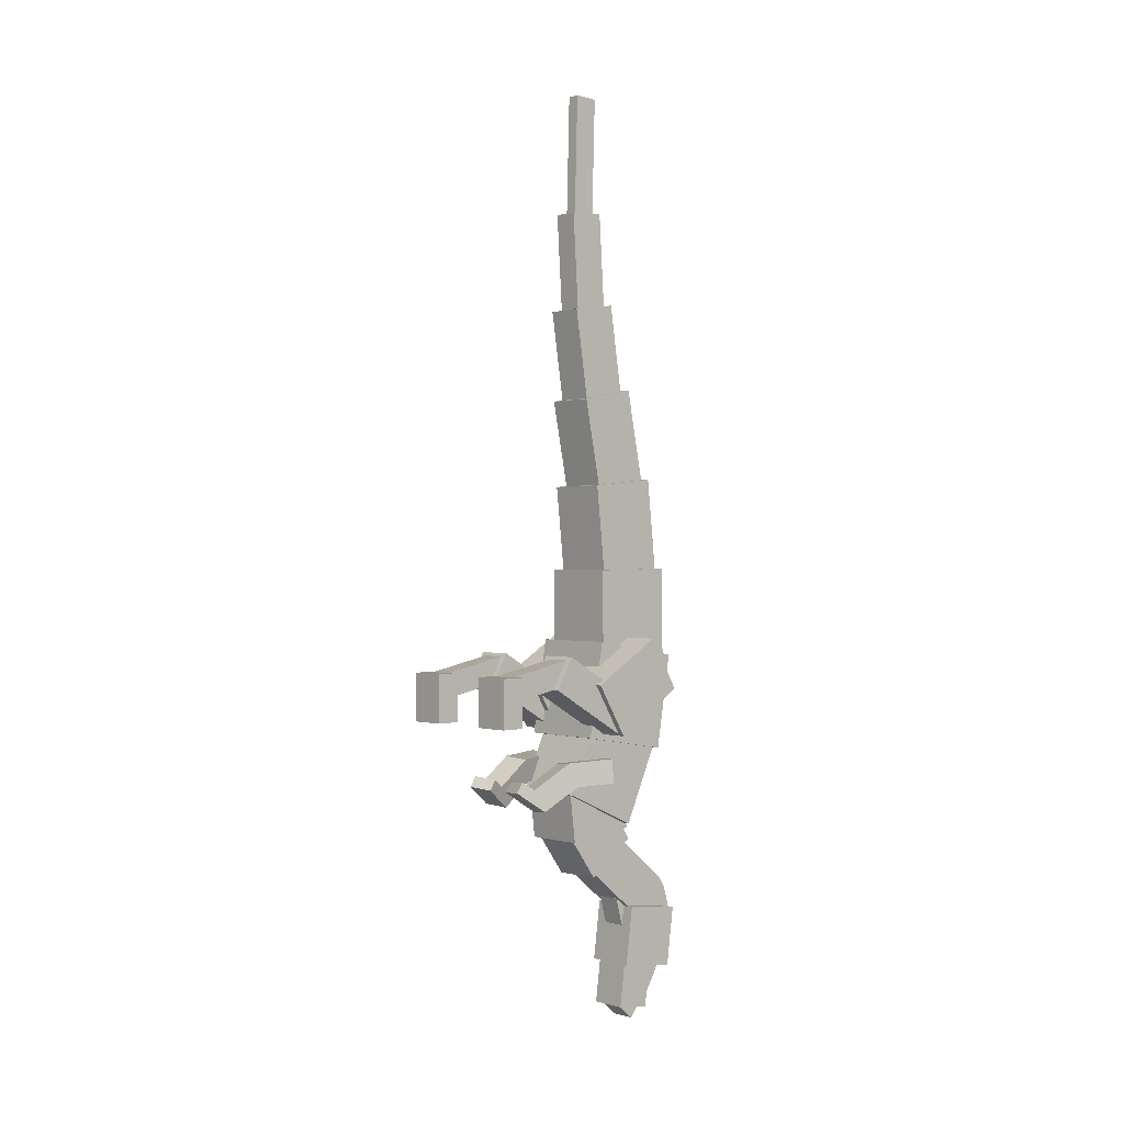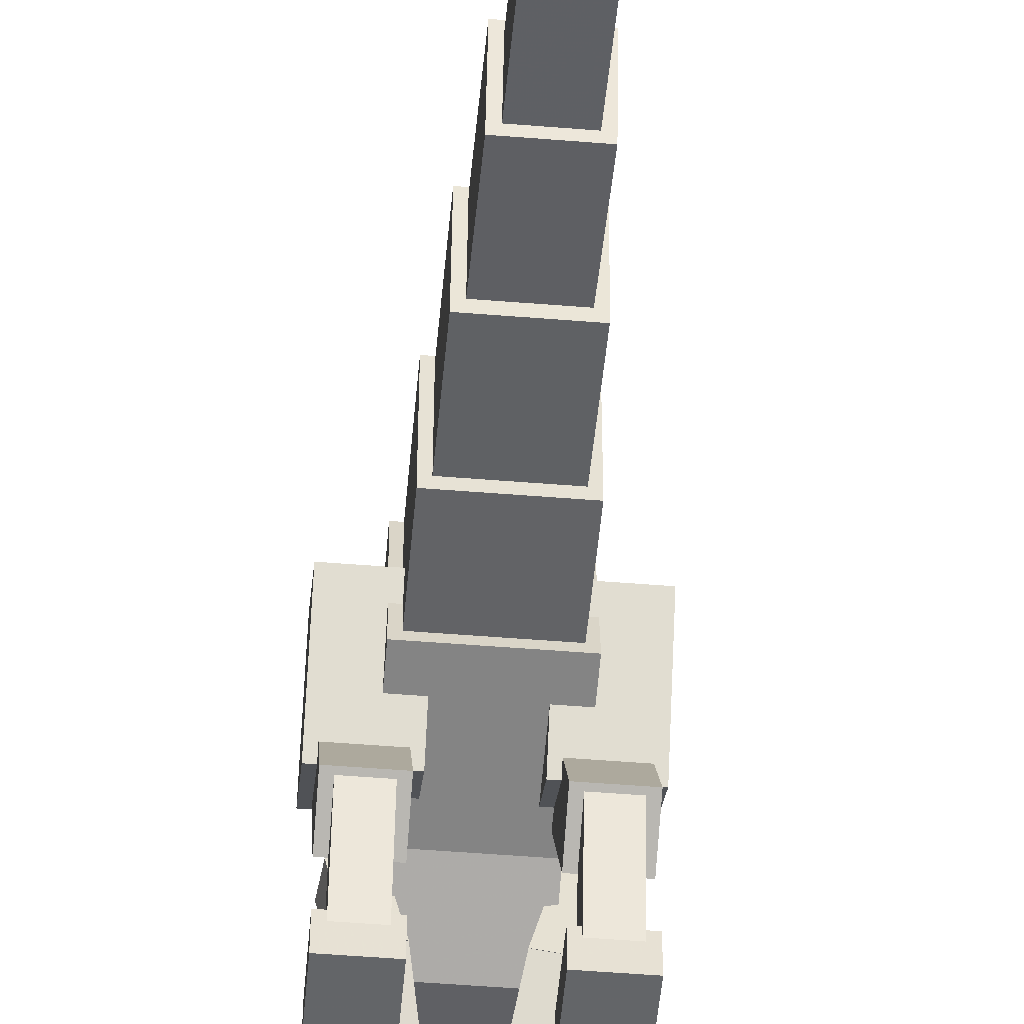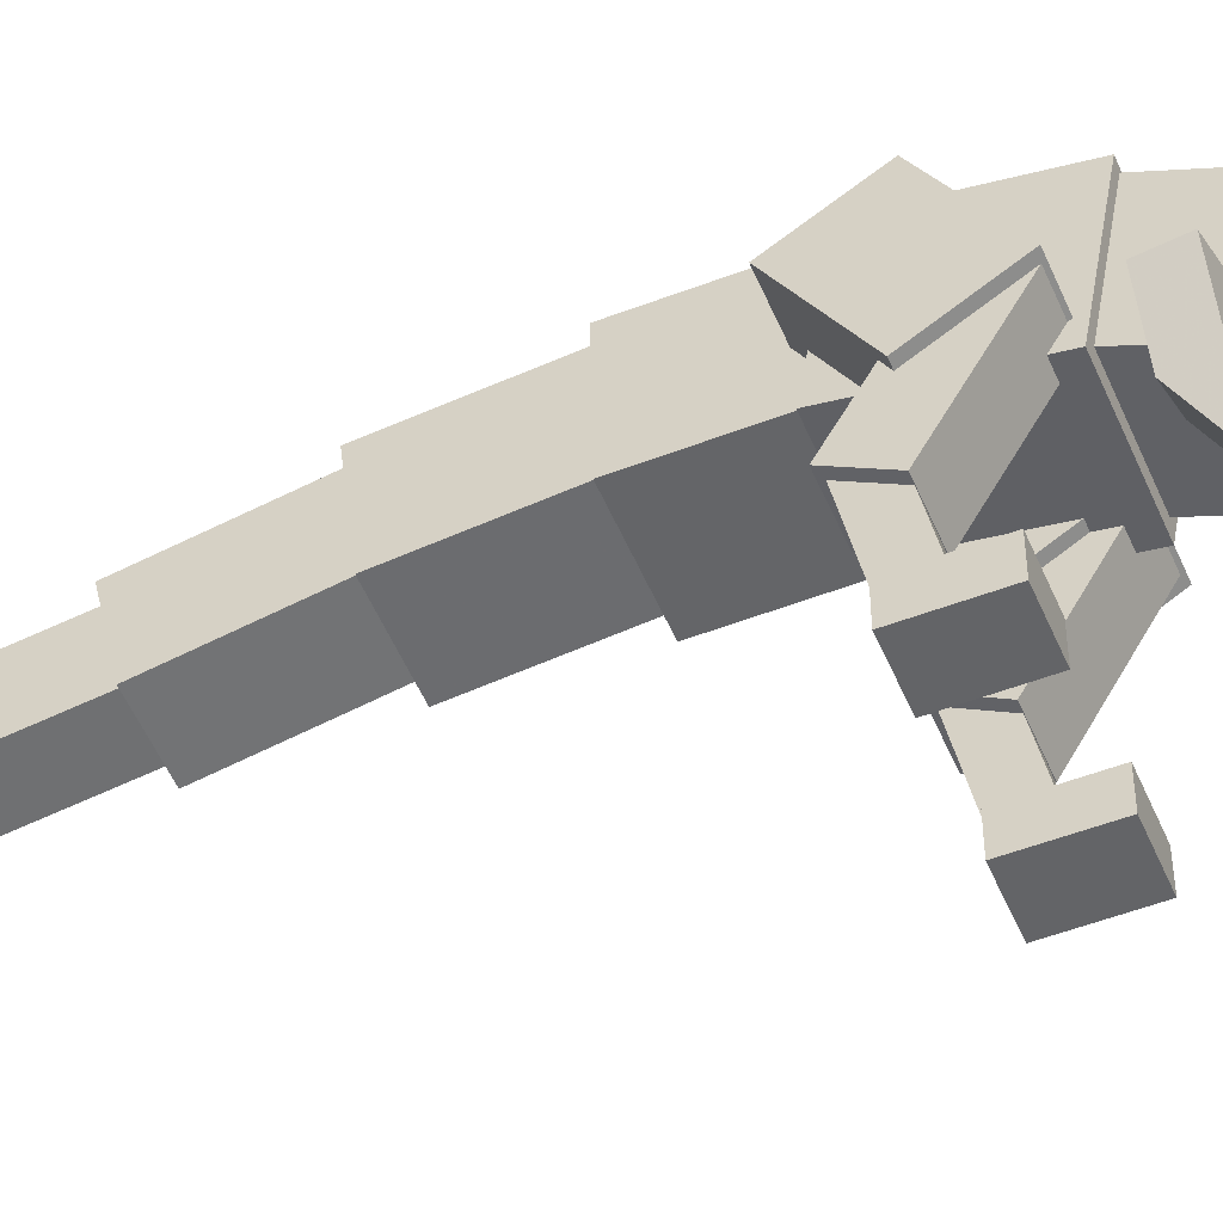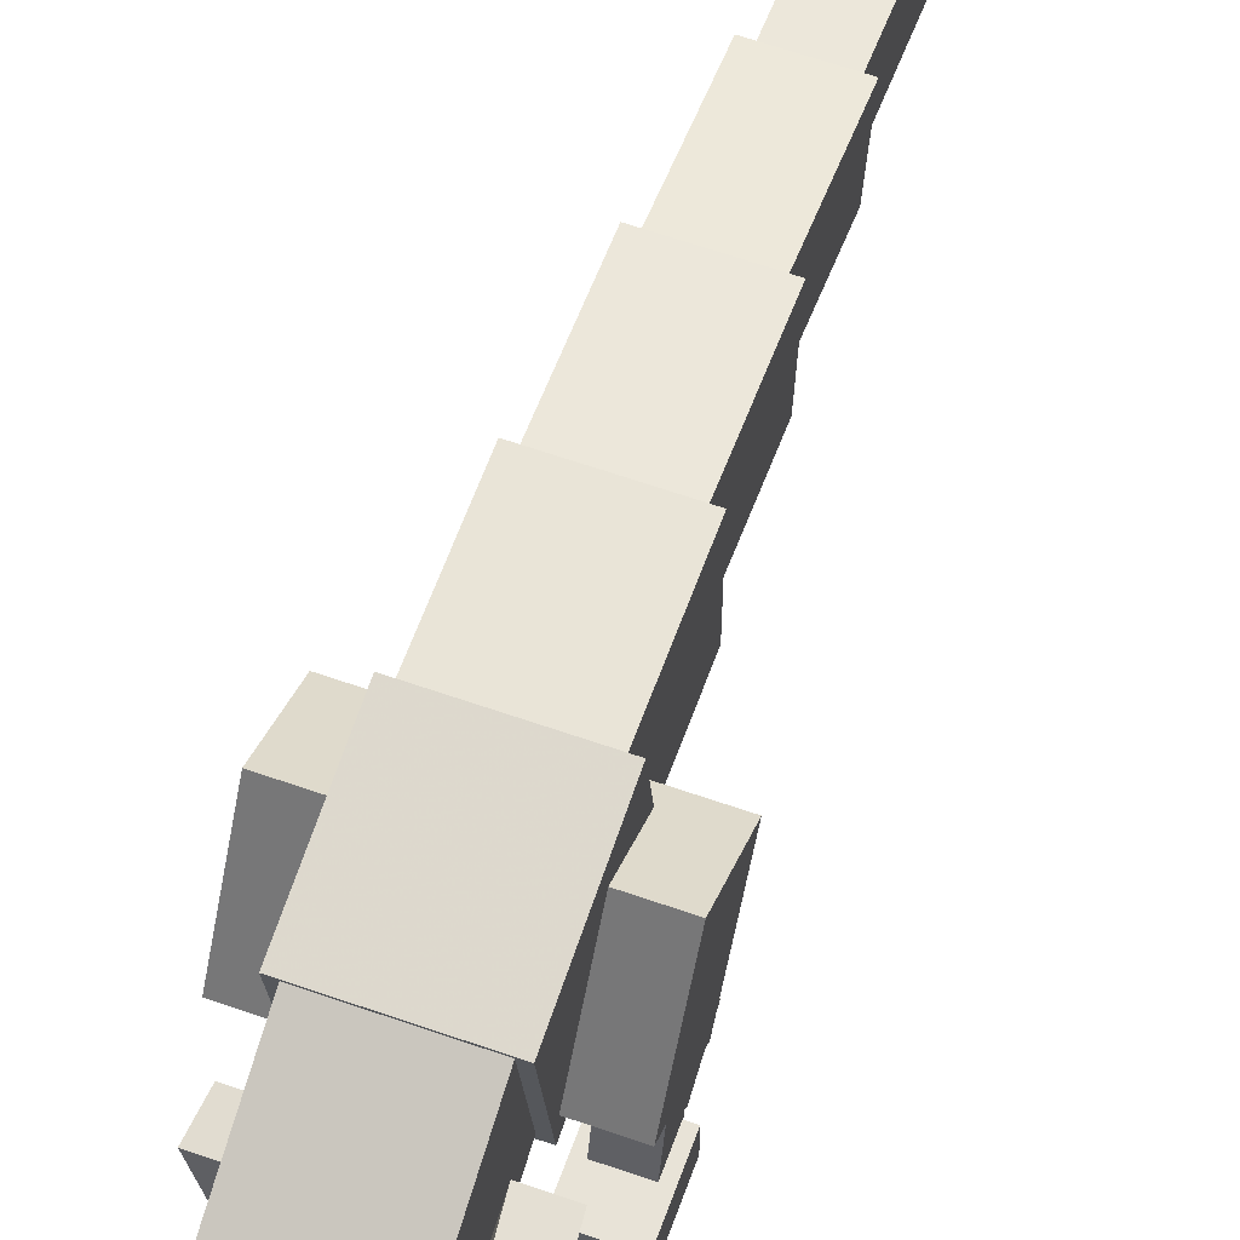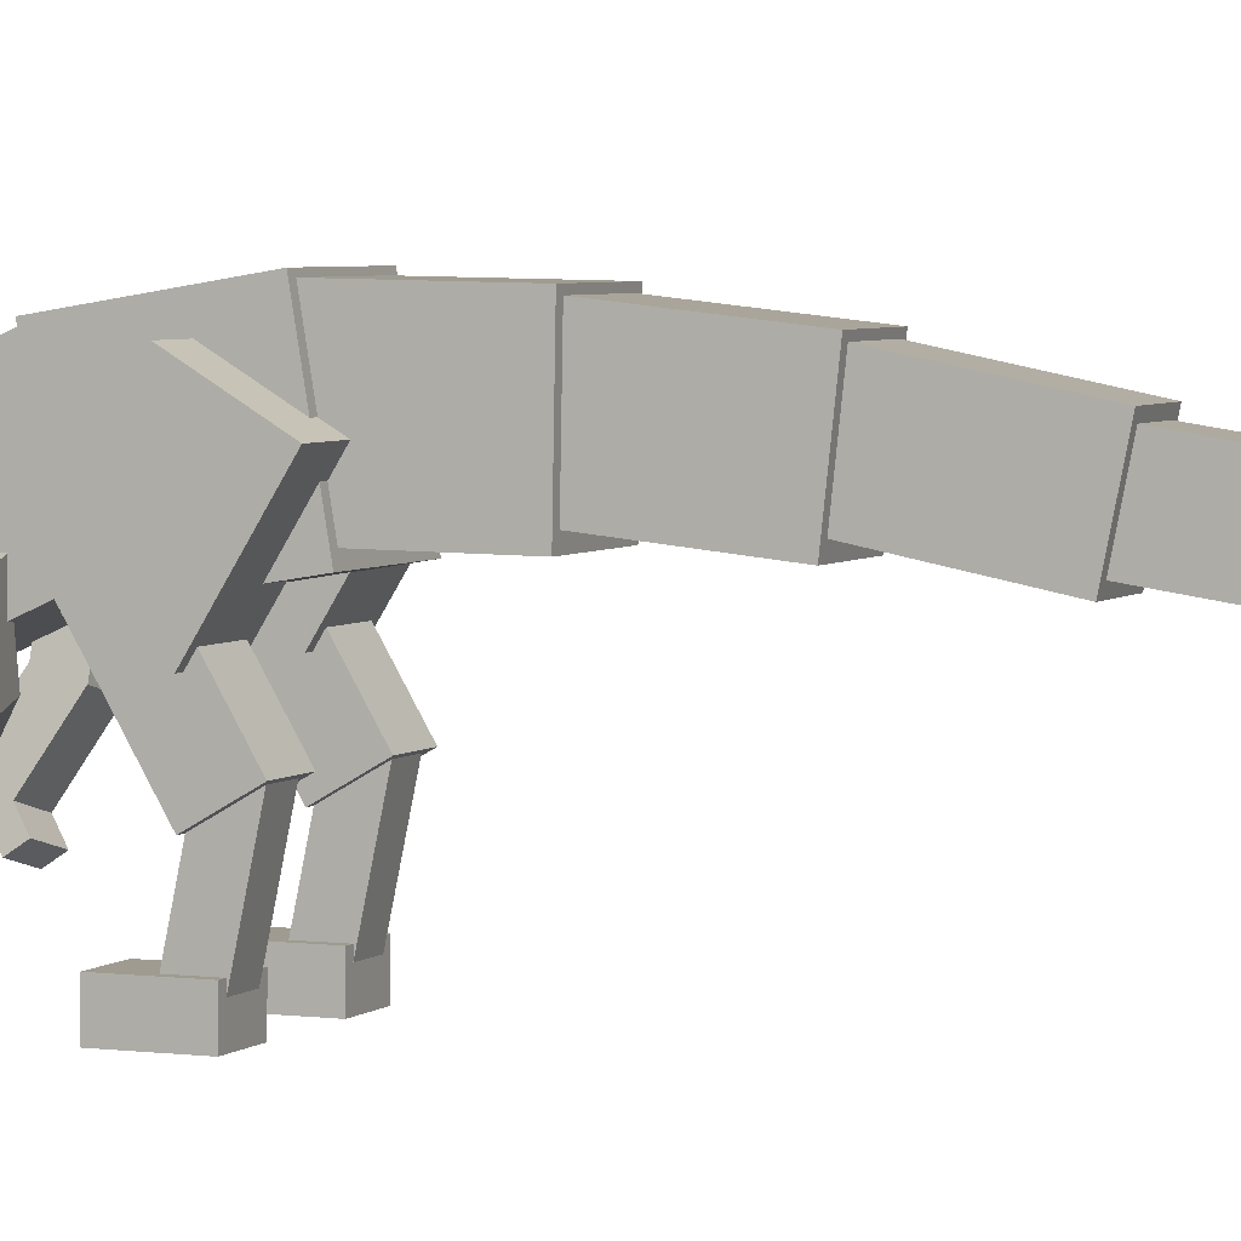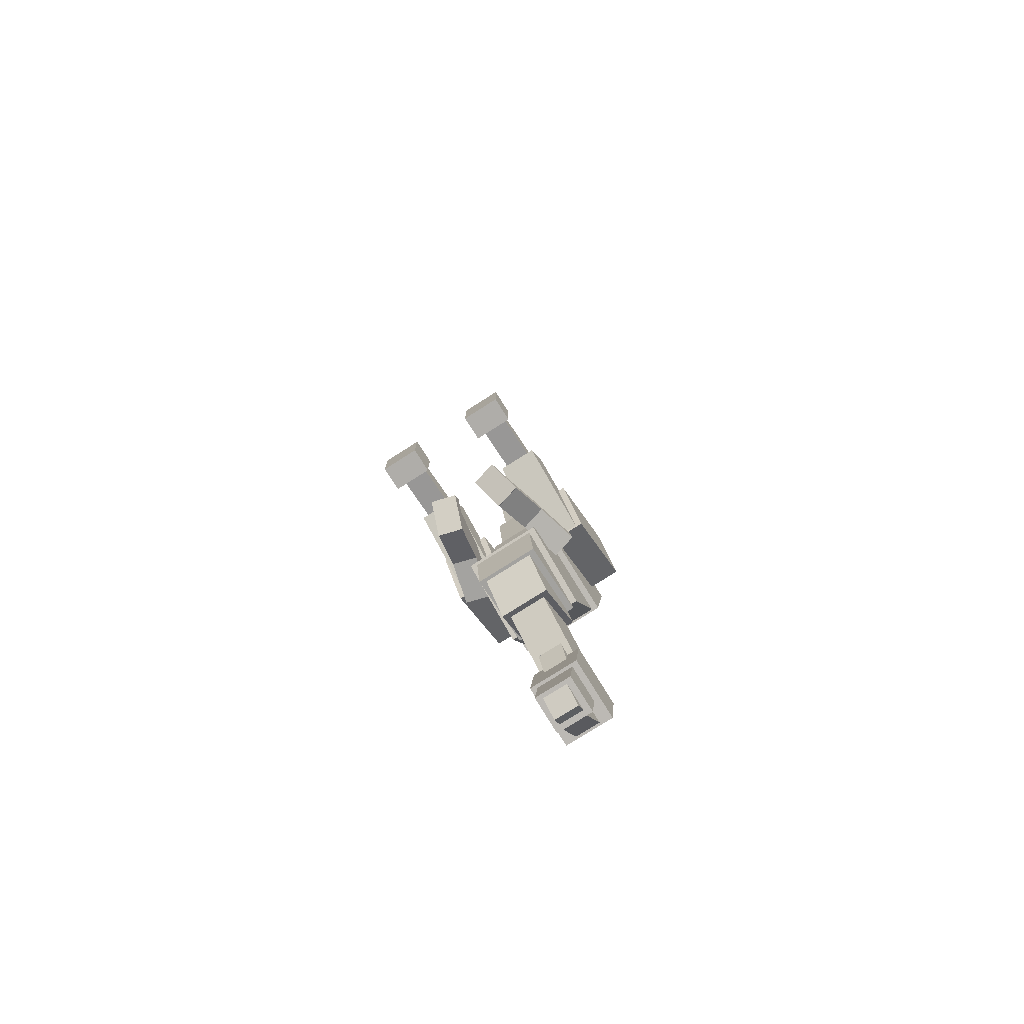
<metadata>
{"format":"obj","ext":"obj","renderer":"f3d","projection":"perspective","resolution":1024,"background":"white","views":[{"elev":0.2,"azim":47.5,"up":"+Z"},{"elev":-51.9,"azim":-5.0,"up":"+Y"},{"elev":-51.0,"azim":112.2,"up":"+Y"},{"elev":62.1,"azim":-160.3,"up":"+Y"},{"elev":3.8,"azim":-68.2,"up":"+Y"},{"elev":-77.8,"azim":32.5,"up":"+Z"}]}
</metadata>
<code>
o Body REAR
v 0.2188 -0.796 -0.06169
v -0.2188 -0.796 -0.06169
v -0.2188 -0.3027 -0.1436
v 0.2188 -0.3027 -0.1436
v -0.2188 -0.7141 0.4316
v 0.2188 -0.7141 0.4316
v 0.2188 -0.2208 0.3496
v -0.2188 -0.2208 0.3496
f 1 2 3 4
f 5 6 7 8
f 4 3 8 7
f 6 5 2 1
f 6 1 4 7
f 2 5 8 3
o Body FRONT
v 0.1875 -0.8896 -0.3516
v -0.1875 -0.8896 -0.3516
v -0.1875 -0.4915 -0.5329
v 0.1875 -0.4915 -0.5329
v -0.1875 -0.7083 0.04658
v 0.1875 -0.7083 0.04658
v 0.1875 -0.3101 -0.1348
v -0.1875 -0.3101 -0.1348
f 9 10 11 12
f 13 14 15 16
f 12 11 16 15
f 14 13 10 9
f 14 9 12 15
f 10 13 16 11
o Neck BASE
v 0.1562 -0.8484 -0.603
v -0.1562 -0.8484 -0.603
v -0.1562 -0.476 -0.5586
v 0.1562 -0.476 -0.5586
v -0.1562 -0.878 -0.3548
v 0.1562 -0.878 -0.3548
v 0.1562 -0.5057 -0.3103
v -0.1562 -0.5057 -0.3103
f 17 18 19 20
f 21 22 23 24
f 20 19 24 23
f 22 21 18 17
f 22 17 20 23
f 18 21 24 19
o Neck 2
v 0.125 -0.6847 -0.8055
v -0.125 -0.6847 -0.8055
v -0.125 -0.4316 -0.6222
v 0.125 -0.4316 -0.6222
v -0.125 -0.8313 -0.603
v 0.125 -0.8313 -0.603
v 0.125 -0.5782 -0.4197
v -0.125 -0.5782 -0.4197
f 25 26 27 28
f 29 30 31 32
f 28 27 32 31
f 30 29 26 25
f 30 25 28 31
f 26 29 32 27
o Neck 3
v 0.09375 -0.3185 -1.064
v -0.09375 -0.3185 -1.064
v -0.09375 -0.1603 -0.87
v 0.09375 -0.1603 -0.87
v -0.09375 -0.6572 -0.7866
v 0.09375 -0.6572 -0.7866
v 0.09375 -0.499 -0.5931
v -0.09375 -0.499 -0.5931
f 33 34 35 36
f 37 38 39 40
f 36 35 40 39
f 38 37 34 33
f 38 33 36 39
f 34 37 40 35
o Neck 4
v 0.09375 -0.3444 -1.051
v -0.09375 -0.3444 -1.051
v -0.09375 -0.1318 -0.9196
v 0.09375 -0.1318 -0.9196
v -0.09375 -0.3773 -0.9979
v 0.09375 -0.3773 -0.9979
v 0.09375 -0.1646 -0.8664
v -0.09375 -0.1646 -0.8664
f 41 42 43 44
f 45 46 47 48
f 44 43 48 47
f 46 45 42 41
f 46 41 44 47
f 42 45 48 43
o Neck 5
v 0.09375 -0.3342 -1.111
v -0.09375 -0.3342 -1.111
v -0.09375 -0.09473 -1.039
v 0.09375 -0.09473 -1.039
v -0.09375 -0.3701 -0.9909
v 0.09375 -0.3701 -0.9909
v 0.09375 -0.1307 -0.9189
v -0.09375 -0.1307 -0.9189
f 49 50 51 52
f 53 54 55 56
f 52 51 56 55
f 54 53 50 49
f 54 49 52 55
f 50 53 56 51
o Head
v 0.125 -0.4457 -1.299
v -0.125 -0.4457 -1.299
v -0.125 -0.1359 -1.34
v 0.125 -0.1359 -1.34
v -0.125 -0.4042 -0.9888
v 0.125 -0.4042 -0.9888
v 0.125 -0.0945 -1.03
v -0.125 -0.0945 -1.03
f 57 58 59 60
f 61 62 63 64
f 60 59 64 63
f 62 61 58 57
f 62 57 60 63
f 58 61 64 59
o Nose
v 0.09375 -0.46 -1.524
v -0.09375 -0.46 -1.524
v -0.09375 -0.2742 -1.549
v 0.09375 -0.2742 -1.549
v -0.09375 -0.4269 -1.276
v 0.09375 -0.4269 -1.276
v 0.09375 -0.241 -1.301
v -0.09375 -0.241 -1.301
f 65 66 67 68
f 69 70 71 72
f 68 67 72 71
f 70 69 66 65
f 70 65 68 71
f 66 69 72 67
o BEAKIE
v 0.0625 -0.4456 -1.521
v -0.0625 -0.4456 -1.521
v -0.0625 -0.3495 -1.601
v 0.0625 -0.3495 -1.601
v -0.0625 -0.3658 -1.425
v 0.0625 -0.3658 -1.425
v 0.0625 -0.2696 -1.505
v -0.0625 -0.2696 -1.505
f 73 74 75 76
f 77 78 79 80
f 76 75 80 79
f 78 77 74 73
f 78 73 76 79
f 74 77 80 75
o Jaw Connection
v 0.0625 -0.3814 -1.484
v -0.0625 -0.3814 -1.484
v -0.0625 -0.2742 -1.549
v 0.0625 -0.2742 -1.549
v -0.0625 -0.2528 -1.27
v 0.0625 -0.2528 -1.27
v 0.0625 -0.1456 -1.334
v -0.0625 -0.1456 -1.334
f 81 82 83 84
f 85 86 87 88
f 84 83 88 87
f 86 85 82 81
f 86 81 84 87
f 82 85 88 83
o Throat
v 0.0625 -0.4089 -1.13
v -0.0625 -0.4089 -1.13
v -0.0625 -0.2885 -1.096
v 0.0625 -0.2885 -1.096
v -0.0625 -0.4595 -0.949
v 0.0625 -0.4595 -0.949
v 0.0625 -0.3392 -0.9152
v -0.0625 -0.3392 -0.9152
f 89 90 91 92
f 93 94 95 96
f 92 91 96 95
f 94 93 90 89
f 94 89 92 95
f 90 93 96 91
o Arm UPPER LEFT
v -0.1376 -0.9364 -0.3122
v -0.258 -0.9681 -0.3003
v -0.3205 -0.7262 -0.2897
v -0.2002 -0.6946 -0.3015
v -0.2452 -0.9702 -0.176
v -0.1248 -0.9386 -0.1878
v -0.1873 -0.6968 -0.1772
v -0.3077 -0.7284 -0.1653
f 97 98 99 100
f 101 102 103 104
f 100 99 104 103
f 102 101 98 97
f 102 97 100 103
f 98 101 104 99
o Arm MIDDLE LEFT
v -0.1089 -1.087 -0.4232
v -0.2292 -1.119 -0.4113
v -0.2717 -0.9091 -0.2826
v -0.1514 -0.8774 -0.2945
v -0.203 -1.179 -0.3048
v -0.08261 -1.147 -0.3167
v -0.1251 -0.9374 -0.188
v -0.2455 -0.969 -0.1761
f 105 106 107 108
f 109 110 111 112
f 108 107 112 111
f 110 109 106 105
f 110 105 108 111
f 106 109 112 107
o Arm HAND LEFT
v -0.05991 -1.235 -0.3199
v -0.1803 -1.267 -0.308
v -0.2294 -1.119 -0.4126
v -0.109 -1.087 -0.4245
v -0.1844 -1.232 -0.2565
v -0.06406 -1.2 -0.2684
v -0.1132 -1.052 -0.3729
v -0.2335 -1.084 -0.3611
f 113 114 115 116
f 117 118 119 120
f 116 115 120 119
f 118 117 114 113
f 118 113 116 119
f 114 117 120 115
o Arm UPPER RIGHT
v 0.258 -0.9681 -0.3003
v 0.1376 -0.9364 -0.3122
v 0.2002 -0.6946 -0.3015
v 0.3205 -0.7262 -0.2897
v 0.1248 -0.9386 -0.1878
v 0.2452 -0.9702 -0.176
v 0.3077 -0.7284 -0.1653
v 0.1873 -0.6968 -0.1772
f 121 122 123 124
f 125 126 127 128
f 124 123 128 127
f 126 125 122 121
f 126 121 124 127
f 122 125 128 123
o Arm MIDDLE RIGHT
v 0.2292 -1.119 -0.4113
v 0.1089 -1.087 -0.4232
v 0.1514 -0.8774 -0.2945
v 0.2717 -0.9091 -0.2826
v 0.08261 -1.147 -0.3167
v 0.203 -1.179 -0.3048
v 0.2455 -0.969 -0.1761
v 0.1251 -0.9374 -0.188
f 129 130 131 132
f 133 134 135 136
f 132 131 136 135
f 134 133 130 129
f 134 129 132 135
f 130 133 136 131
o Arm HAND RIGHT
v 0.1803 -1.267 -0.308
v 0.05991 -1.235 -0.3199
v 0.109 -1.087 -0.4245
v 0.2294 -1.119 -0.4126
v 0.06405 -1.2 -0.2684
v 0.1844 -1.232 -0.2565
v 0.2335 -1.084 -0.3611
v 0.1132 -1.052 -0.3729
f 137 138 139 140
f 141 142 143 144
f 140 139 144 143
f 142 141 138 137
f 142 137 140 143
f 138 141 144 139
o Tail BASE
v 0.1875 -0.6738 0.3015
v -0.1875 -0.6738 0.3015
v -0.1875 -0.2364 0.3091
v 0.1875 -0.2364 0.3091
v -0.1875 -0.6826 0.8014
v 0.1875 -0.6826 0.8014
v 0.1875 -0.2451 0.8091
v -0.1875 -0.2451 0.8091
f 145 146 147 148
f 149 150 151 152
f 148 147 152 151
f 150 149 146 145
f 150 145 148 151
f 146 149 152 147
o Tail 2
v 0.1562 -0.6348 0.7463
v -0.1562 -0.6348 0.7463
v -0.1562 -0.262 0.787
v 0.1562 -0.262 0.787
v -0.1562 -0.6889 1.243
v 0.1562 -0.6889 1.243
v 0.1562 -0.3161 1.284
v -0.1562 -0.3161 1.284
f 153 154 155 156
f 157 158 159 160
f 156 155 160 159
f 158 157 154 153
f 158 153 156 159
f 154 157 160 155
o Tail 3
v 0.125 -0.6387 1.203
v -0.125 -0.6387 1.203
v -0.125 -0.3324 1.265
v 0.125 -0.3324 1.265
v -0.125 -0.7379 1.693
v 0.125 -0.7379 1.693
v 0.125 -0.4316 1.755
v -0.125 -0.4316 1.755
f 161 162 163 164
f 165 166 167 168
f 164 163 168 167
f 166 165 162 161
f 166 161 164 167
f 162 165 168 163
o Tail 4
v 0.09375 -0.7004 1.667
v -0.09375 -0.7004 1.667
v -0.09375 -0.4534 1.706
v 0.09375 -0.4534 1.706
v -0.09375 -0.7772 2.161
v 0.09375 -0.7772 2.161
v 0.09375 -0.5301 2.2
v -0.09375 -0.5301 2.2
f 169 170 171 172
f 173 174 175 176
f 172 171 176 175
f 174 173 170 169
f 174 169 172 175
f 170 173 176 171
o Tail 5
v 0.0625 -0.7393 2.169
v -0.0625 -0.7393 2.169
v -0.0625 -0.5522 2.181
v 0.0625 -0.5522 2.181
v -0.0625 -0.7708 2.668
v 0.0625 -0.7708 2.668
v 0.0625 -0.5836 2.68
v -0.0625 -0.5836 2.68
f 177 178 179 180
f 181 182 183 184
f 180 179 184 183
f 182 181 178 177
f 182 177 180 183
f 178 181 184 179
o Tail 6
v 0.03125 -0.7321 2.666
v -0.03125 -0.7321 2.666
v -0.03125 -0.6071 2.663
v 0.03125 -0.6071 2.663
v -0.03125 -0.7145 3.291
v 0.03125 -0.7145 3.291
v 0.03125 -0.5896 3.288
v -0.03125 -0.5896 3.288
f 185 186 187 188
f 189 190 191 192
f 188 187 192 191
f 190 189 186 185
f 190 185 188 191
f 186 189 192 187
o Leg UPPER LEFT
v -0.125 -0.7108 -0.04586
v -0.375 -0.7108 -0.04586
v -0.375 -0.337 0.1814
v -0.125 -0.337 0.1814
v -0.375 -0.8732 0.2212
v -0.125 -0.8732 0.2212
v -0.125 -0.4994 0.4484
v -0.375 -0.4994 0.4484
f 193 194 195 196
f 197 198 199 200
f 196 195 200 199
f 198 197 194 193
f 198 193 196 199
f 194 197 200 195
o Leg MIDDLE LEFT
v -0.1562 -0.7055 -0.04261
v -0.3438 -0.7055 -0.04261
v -0.3438 -0.6118 0.1198
v -0.1562 -0.6118 0.1198
v -0.3438 -1.139 0.2074
v -0.1562 -1.139 0.2074
v -0.1562 -1.045 0.3698
v -0.3438 -1.045 0.3698
f 201 202 203 204
f 205 206 207 208
f 204 203 208 207
f 206 205 202 201
f 206 201 204 207
f 202 205 208 203
o Leg LOWER LEFT
v -0.1875 -1.029 0.2311
v -0.3125 -1.029 0.2311
v -0.3125 -1.054 0.3535
v -0.1875 -1.054 0.3535
v -0.3125 -1.396 0.1548
v -0.1875 -1.396 0.1548
v -0.1875 -1.421 0.2772
v -0.3125 -1.421 0.2772
f 209 210 211 212
f 213 214 215 216
f 212 211 216 215
f 214 213 210 209
f 214 209 212 215
f 210 213 216 211
o Foot LEFT
v -0.1562 -1.369 0.03129
v -0.3438 -1.369 0.03129
v -0.3438 -1.371 0.2813
v -0.1562 -1.371 0.2813
v -0.3438 -1.494 0.0302
v -0.1562 -1.494 0.0302
v -0.1562 -1.496 0.2802
v -0.3438 -1.496 0.2802
f 217 218 219 220
f 221 222 223 224
f 220 219 224 223
f 222 221 218 217
f 222 217 220 223
f 218 221 224 219
o Leg UPPER RIGHT
v 0.375 -0.7108 -0.04586
v 0.125 -0.7108 -0.04586
v 0.125 -0.337 0.1814
v 0.375 -0.337 0.1814
v 0.125 -0.8732 0.2212
v 0.375 -0.8732 0.2212
v 0.375 -0.4994 0.4484
v 0.125 -0.4994 0.4484
f 225 226 227 228
f 229 230 231 232
f 228 227 232 231
f 230 229 226 225
f 230 225 228 231
f 226 229 232 227
o Leg MIDDLE RIGHT
v 0.3438 -0.7055 -0.04261
v 0.1562 -0.7055 -0.04261
v 0.1562 -0.6118 0.1198
v 0.3438 -0.6118 0.1198
v 0.1562 -1.139 0.2074
v 0.3438 -1.139 0.2074
v 0.3438 -1.045 0.3698
v 0.1562 -1.045 0.3698
f 233 234 235 236
f 237 238 239 240
f 236 235 240 239
f 238 237 234 233
f 238 233 236 239
f 234 237 240 235
o Leg LOWER RIGHT
v 0.3125 -1.029 0.2311
v 0.1875 -1.029 0.2311
v 0.1875 -1.054 0.3535
v 0.3125 -1.054 0.3535
v 0.1875 -1.396 0.1548
v 0.3125 -1.396 0.1548
v 0.3125 -1.421 0.2772
v 0.1875 -1.421 0.2772
f 241 242 243 244
f 245 246 247 248
f 244 243 248 247
f 246 245 242 241
f 246 241 244 247
f 242 245 248 243
o Foot RIGHT
v 0.3438 -1.369 0.03129
v 0.1562 -1.369 0.03129
v 0.1562 -1.371 0.2813
v 0.3438 -1.371 0.2813
v 0.1562 -1.494 0.0302
v 0.3438 -1.494 0.0302
v 0.3438 -1.496 0.2802
v 0.1562 -1.496 0.2802
f 249 250 251 252
f 253 254 255 256
f 252 251 256 255
f 254 253 250 249
f 254 249 252 255
f 250 253 256 251

</code>
